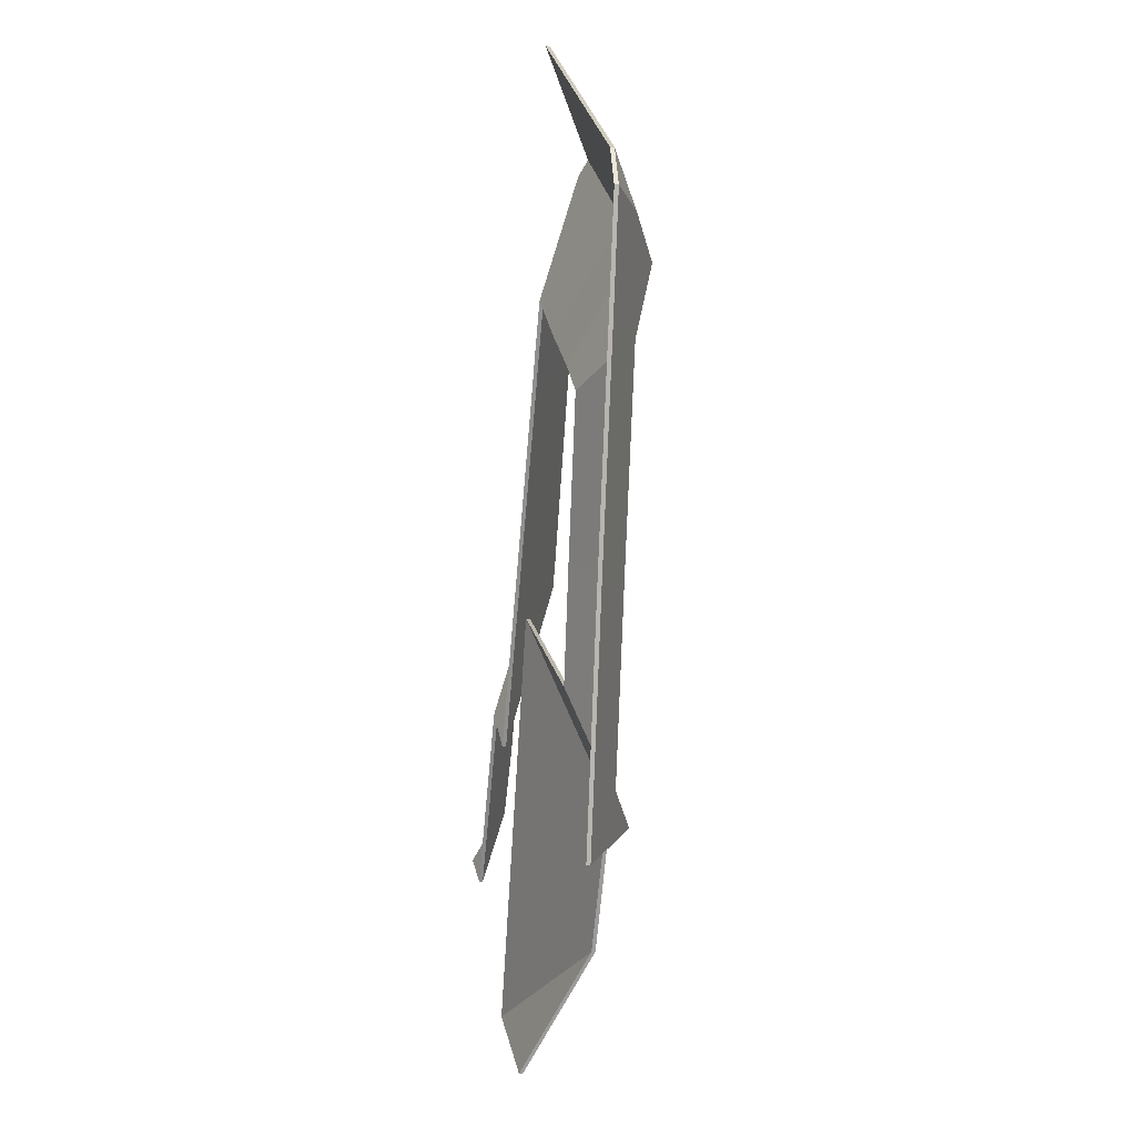
<metadata>
{"format":"obj","ext":"obj","renderer":"f3d","projection":"perspective","resolution":1024,"background":"white","views":[{"elev":-4.4,"azim":80.1,"up":"+Z"}]}
</metadata>
<code>
v -1.818 -0.05345 3.616
v -1.785 -0.06802 3.62
v -1.785 -0.07007 3.62
v -1.818 -0.0555 3.616
v -1.785 -0.06802 3.62
v -1.795 -0.06802 3.639
v -1.795 -0.07007 3.639
v -1.785 -0.07007 3.62
v -1.795 -0.06802 3.639
v -1.818 -0.05345 3.616
v -1.818 -0.0555 3.616
v -1.795 -0.07007 3.639
v -1.785 -0.06802 3.62
v -1.818 -0.05345 3.616
v -1.795 -0.06802 3.639
v -1.795 -0.07007 3.639
v -1.818 -0.0555 3.616
v -1.785 -0.07007 3.62
v -1.841 -0.04797 3.57
v -1.799 -0.06802 3.56
v -1.799 -0.07007 3.56
v -1.841 -0.05003 3.57
v -1.853 -0.03915 3.6
v -1.841 -0.04797 3.57
v -1.841 -0.05003 3.57
v -1.853 -0.04121 3.6
v -1.818 -0.05345 3.616
v -1.853 -0.03915 3.6
v -1.853 -0.04121 3.6
v -1.818 -0.0555 3.616
v -1.799 -0.06802 3.56
v -1.785 -0.06802 3.62
v -1.785 -0.07007 3.62
v -1.799 -0.07007 3.56
v -1.785 -0.06802 3.62
v -1.818 -0.05345 3.616
v -1.818 -0.0555 3.616
v -1.785 -0.07007 3.62
v -1.853 -0.03915 3.6
v -1.818 -0.05345 3.616
v -1.785 -0.06802 3.62
v -1.799 -0.06802 3.56
v -1.841 -0.04797 3.57
v -1.785 -0.07007 3.62
v -1.818 -0.0555 3.616
v -1.853 -0.04121 3.6
v -1.841 -0.05003 3.57
v -1.799 -0.07007 3.56
v -1.863 -0.05044 3.455
v -1.826 -0.06802 3.447
v -1.826 -0.07007 3.447
v -1.863 -0.0525 3.455
v -1.863 -0.05044 3.456
v -1.863 -0.05044 3.455
v -1.863 -0.0525 3.455
v -1.863 -0.05249 3.456
v -1.838 -0.05035 3.561
v -1.863 -0.05044 3.456
v -1.863 -0.05249 3.456
v -1.838 -0.0524 3.561
v -1.841 -0.04797 3.57
v -1.838 -0.05035 3.561
v -1.838 -0.0524 3.561
v -1.841 -0.05003 3.57
v -1.826 -0.06802 3.447
v -1.799 -0.06802 3.56
v -1.799 -0.07007 3.56
v -1.826 -0.07007 3.447
v -1.799 -0.06802 3.56
v -1.841 -0.04797 3.57
v -1.841 -0.05003 3.57
v -1.799 -0.07007 3.56
v -1.863 -0.05044 3.455
v -1.863 -0.05044 3.456
v -1.838 -0.05035 3.561
v -1.826 -0.06802 3.447
v -1.799 -0.06802 3.56
v -1.841 -0.04797 3.57
v -1.838 -0.0524 3.561
v -1.863 -0.05249 3.456
v -1.863 -0.0525 3.455
v -1.799 -0.07007 3.56
v -1.841 -0.05003 3.57
v -1.826 -0.07007 3.447
v -1.917 -0.03774 3.34
v -1.854 -0.06802 3.325
v -1.854 -0.07007 3.325
v -1.917 -0.0398 3.34
v -1.885 -0.05051 3.358
v -1.917 -0.03774 3.34
v -1.917 -0.0398 3.34
v -1.885 -0.05257 3.358
v -1.854 -0.06802 3.325
v -1.826 -0.06802 3.447
v -1.826 -0.07007 3.447
v -1.854 -0.07007 3.325
v -1.863 -0.05044 3.455
v -1.885 -0.05051 3.358
v -1.885 -0.05257 3.358
v -1.863 -0.0525 3.455
v -1.826 -0.06802 3.447
v -1.863 -0.05044 3.455
v -1.863 -0.0525 3.455
v -1.826 -0.07007 3.447
v -1.854 -0.06802 3.325
v -1.917 -0.03774 3.34
v -1.885 -0.05051 3.358
v -1.863 -0.05044 3.455
v -1.826 -0.06802 3.447
v -1.885 -0.05257 3.358
v -1.917 -0.0398 3.34
v -1.854 -0.07007 3.325
v -1.863 -0.0525 3.455
v -1.826 -0.07007 3.447
v -1.838 -0.05035 3.561
v -1.881 -0.06802 3.544
v -1.881 -0.07007 3.544
v -1.838 -0.0524 3.561
v -1.863 -0.05044 3.456
v -1.838 -0.05035 3.561
v -1.838 -0.0524 3.561
v -1.863 -0.05249 3.456
v -1.881 -0.06802 3.544
v -1.9 -0.06802 3.465
v -1.9 -0.07007 3.465
v -1.881 -0.07007 3.544
v -1.9 -0.06802 3.465
v -1.863 -0.05044 3.456
v -1.863 -0.05249 3.456
v -1.9 -0.07007 3.465
v -1.838 -0.05035 3.561
v -1.863 -0.05044 3.456
v -1.9 -0.06802 3.465
v -1.881 -0.06802 3.544
v -1.9 -0.07007 3.465
v -1.863 -0.05249 3.456
v -1.838 -0.0524 3.561
v -1.881 -0.07007 3.544
v -1.875 -0.03956 3.612
v -1.905 -0.06802 3.56
v -1.905 -0.07007 3.56
v -1.875 -0.04161 3.612
v -1.853 -0.03915 3.6
v -1.875 -0.03956 3.612
v -1.875 -0.04161 3.612
v -1.853 -0.04121 3.6
v -1.905 -0.06802 3.56
v -1.881 -0.06802 3.544
v -1.881 -0.07007 3.544
v -1.905 -0.07007 3.56
v -1.841 -0.04797 3.57
v -1.853 -0.03915 3.6
v -1.853 -0.04121 3.6
v -1.841 -0.05003 3.57
v -1.838 -0.05035 3.561
v -1.841 -0.04797 3.57
v -1.841 -0.05003 3.57
v -1.838 -0.0524 3.561
v -1.881 -0.06802 3.544
v -1.838 -0.05035 3.561
v -1.838 -0.0524 3.561
v -1.881 -0.07007 3.544
v -1.841 -0.04797 3.57
v -1.838 -0.05035 3.561
v -1.881 -0.06802 3.544
v -1.905 -0.06802 3.56
v -1.875 -0.03956 3.612
v -1.853 -0.03915 3.6
v -1.881 -0.07007 3.544
v -1.838 -0.0524 3.561
v -1.841 -0.05003 3.57
v -1.853 -0.04121 3.6
v -1.875 -0.04161 3.612
v -1.905 -0.07007 3.56
v -1.863 -0.05044 3.456
v -1.9 -0.06802 3.465
v -1.9 -0.07007 3.465
v -1.863 -0.05249 3.456
v -1.863 -0.05044 3.455
v -1.863 -0.05044 3.456
v -1.863 -0.05249 3.456
v -1.863 -0.0525 3.455
v -1.9 -0.06802 3.465
v -1.912 -0.06802 3.407
v -1.912 -0.07007 3.407
v -1.9 -0.07007 3.465
v -1.885 -0.05051 3.358
v -1.863 -0.05044 3.455
v -1.863 -0.0525 3.455
v -1.885 -0.05257 3.358
v -1.912 -0.06802 3.407
v -1.885 -0.05051 3.358
v -1.885 -0.05257 3.358
v -1.912 -0.07007 3.407
v -1.9 -0.06802 3.465
v -1.863 -0.05044 3.456
v -1.863 -0.05044 3.455
v -1.885 -0.05051 3.358
v -1.912 -0.06802 3.407
v -1.912 -0.07007 3.407
v -1.885 -0.05257 3.358
v -1.9 -0.07007 3.465
v -1.863 -0.0525 3.455
v -1.863 -0.05249 3.456
v -1.894 -0.03954 3.623
v -1.923 -0.06802 3.569
v -1.923 -0.07007 3.569
v -1.894 -0.0416 3.623
v -1.923 -0.06802 3.569
v -1.905 -0.06802 3.56
v -1.905 -0.07007 3.56
v -1.923 -0.07007 3.569
v -1.875 -0.03956 3.612
v -1.894 -0.03954 3.623
v -1.894 -0.0416 3.623
v -1.875 -0.04161 3.612
v -1.905 -0.06802 3.56
v -1.875 -0.03956 3.612
v -1.875 -0.04161 3.612
v -1.905 -0.07007 3.56
v -1.894 -0.03954 3.623
v -1.875 -0.03956 3.612
v -1.905 -0.06802 3.56
v -1.923 -0.06802 3.569
v -1.905 -0.07007 3.56
v -1.875 -0.04161 3.612
v -1.894 -0.0416 3.623
v -1.923 -0.07007 3.569
v -1.942 -0.06802 3.579
v -1.942 -0.06802 3.579
v -1.942 -0.07007 3.579
v -1.942 -0.07007 3.579
v -1.912 -0.03954 3.633
v -1.942 -0.06802 3.579
v -1.942 -0.07007 3.579
v -1.912 -0.04159 3.633
v -1.894 -0.03954 3.623
v -1.912 -0.03954 3.633
v -1.912 -0.04159 3.633
v -1.894 -0.0416 3.623
v -1.942 -0.06802 3.579
v -1.923 -0.06802 3.569
v -1.923 -0.07007 3.569
v -1.942 -0.07007 3.579
v -1.923 -0.06802 3.569
v -1.894 -0.03954 3.623
v -1.894 -0.0416 3.623
v -1.923 -0.07007 3.569
v -1.942 -0.06802 3.579
v -1.912 -0.03954 3.633
v -1.894 -0.03954 3.623
v -1.942 -0.06802 3.579
v -1.923 -0.06802 3.569
v -1.894 -0.0416 3.623
v -1.912 -0.04159 3.633
v -1.942 -0.07007 3.579
v -1.923 -0.07007 3.569
v -1.942 -0.07007 3.579
v -1.942 -0.06802 3.579
v -1.942 -0.06802 3.579
v -1.942 -0.07007 3.579
v -1.942 -0.07007 3.579
v -1.942 -0.06802 3.579
v -1.942 -0.06802 3.579
v -1.942 -0.07007 3.579
v -1.942 -0.07007 3.579
v -1.942 -0.06802 3.579
v -1.942 -0.06802 3.579
v -1.942 -0.07007 3.579
v -1.942 -0.07007 3.579
v -1.942 -0.06802 3.579
v -1.942 -0.06802 3.579
v -1.942 -0.06802 3.579
v -1.942 -0.07007 3.579
v -1.942 -0.07007 3.579
v -1.942 -0.07007 3.579
v -1.999 -0.04044 3.682
v -2.004 -0.04473 3.674
v -2.004 -0.04679 3.674
v -1.999 -0.0425 3.682
v -2.004 -0.04473 3.674
v -1.985 -0.06802 3.605
v -1.985 -0.07007 3.605
v -2.004 -0.04679 3.674
v -1.912 -0.03954 3.633
v -1.999 -0.04044 3.682
v -1.999 -0.0425 3.682
v -1.912 -0.04159 3.633
v -1.985 -0.06802 3.605
v -1.942 -0.06802 3.579
v -1.942 -0.07007 3.579
v -1.985 -0.07007 3.605
v -1.942 -0.06802 3.579
v -1.912 -0.03954 3.633
v -1.912 -0.04159 3.633
v -1.942 -0.07007 3.579
v -1.942 -0.06802 3.579
v -1.942 -0.06802 3.579
v -1.942 -0.07007 3.579
v -1.942 -0.07007 3.579
v -1.912 -0.03954 3.633
v -1.942 -0.06802 3.579
v -1.942 -0.06802 3.579
v -1.985 -0.06802 3.605
v -2.004 -0.04473 3.674
v -1.999 -0.04044 3.682
v -1.942 -0.07007 3.579
v -1.942 -0.07007 3.579
v -1.912 -0.04159 3.633
v -1.999 -0.0425 3.682
v -2.004 -0.04679 3.674
v -1.985 -0.07007 3.605
v -2.06 -0.04151 3.587
v -2.01 -0.06802 3.56
v -2.01 -0.07007 3.56
v -2.06 -0.04357 3.587
v -2.01 -0.06802 3.56
v -1.997 -0.06815 3.582
v -1.997 -0.0702 3.582
v -2.01 -0.07007 3.56
v -1.997 -0.06815 3.582
v -1.992 -0.06809 3.592
v -1.992 -0.07015 3.592
v -1.997 -0.0702 3.582
v -1.992 -0.06809 3.592
v -1.985 -0.06802 3.605
v -1.985 -0.07007 3.605
v -1.992 -0.07015 3.592
v -1.985 -0.06802 3.605
v -1.985 -0.06802 3.605
v -1.985 -0.07007 3.605
v -1.985 -0.07007 3.605
v -1.985 -0.06802 3.605
v -2.004 -0.04473 3.674
v -2.004 -0.04679 3.674
v -1.985 -0.07007 3.605
v -2.004 -0.04473 3.674
v -2.06 -0.04151 3.587
v -2.06 -0.04357 3.587
v -2.004 -0.04679 3.674
v -2.01 -0.06802 3.56
v -2.06 -0.04151 3.587
v -2.004 -0.04473 3.674
v -1.985 -0.06802 3.605
v -1.992 -0.06809 3.592
v -1.997 -0.06815 3.582
v -1.985 -0.07007 3.605
v -2.004 -0.04679 3.674
v -2.06 -0.04357 3.587
v -2.01 -0.07007 3.56
v -1.992 -0.07015 3.592
v -1.997 -0.0702 3.582
v -1.818 -0.05345 3.616
v -1.795 -0.06802 3.639
v -1.795 -0.07007 3.639
v -1.818 -0.0555 3.616
v -1.853 -0.03915 3.6
v -1.818 -0.05345 3.616
v -1.818 -0.0555 3.616
v -1.853 -0.04121 3.6
v -1.875 -0.03956 3.612
v -1.853 -0.03915 3.6
v -1.853 -0.04121 3.6
v -1.875 -0.04161 3.612
v -1.894 -0.03954 3.623
v -1.875 -0.03956 3.612
v -1.875 -0.04161 3.612
v -1.894 -0.0416 3.623
v -1.912 -0.03954 3.633
v -1.894 -0.03954 3.623
v -1.894 -0.0416 3.623
v -1.912 -0.04159 3.633
v -1.795 -0.06802 3.639
v -1.967 -0.06802 3.732
v -1.967 -0.07007 3.732
v -1.795 -0.07007 3.639
v -1.999 -0.04044 3.682
v -1.912 -0.03954 3.633
v -1.912 -0.04159 3.633
v -1.999 -0.0425 3.682
v -1.967 -0.06802 3.732
v -1.999 -0.04044 3.682
v -1.999 -0.0425 3.682
v -1.967 -0.07007 3.732
v -1.875 -0.03956 3.612
v -1.894 -0.03954 3.623
v -1.912 -0.03954 3.633
v -1.999 -0.04044 3.682
v -1.818 -0.05345 3.616
v -1.853 -0.03915 3.6
v -1.795 -0.06802 3.639
v -1.967 -0.06802 3.732
v -1.912 -0.04159 3.633
v -1.894 -0.0416 3.623
v -1.875 -0.04161 3.612
v -1.999 -0.0425 3.682
v -1.853 -0.04121 3.6
v -1.818 -0.0555 3.616
v -1.967 -0.07007 3.732
v -1.795 -0.07007 3.639
v -1.917 -0.03774 3.34
v -1.885 -0.05051 3.358
v -1.885 -0.05257 3.358
v -1.917 -0.0398 3.34
v -1.885 -0.05051 3.358
v -1.912 -0.06802 3.407
v -1.912 -0.07007 3.407
v -1.885 -0.05257 3.358
v -1.983 -0.03482 3.356
v -1.917 -0.03774 3.34
v -1.917 -0.0398 3.34
v -1.983 -0.03687 3.356
v -1.984 -0.033 3.352
v -1.983 -0.03482 3.356
v -1.983 -0.03687 3.356
v -1.984 -0.03506 3.352
v -1.912 -0.06802 3.407
v -2.028 -0.06802 3.446
v -2.028 -0.07007 3.446
v -1.912 -0.07007 3.407
v -2.028 -0.06802 3.446
v -1.984 -0.033 3.352
v -1.984 -0.03506 3.352
v -2.028 -0.07007 3.446
v -1.885 -0.05051 3.358
v -1.917 -0.03774 3.34
v -1.983 -0.03482 3.356
v -1.912 -0.06802 3.407
v -2.028 -0.06802 3.446
v -1.984 -0.033 3.352
v -1.983 -0.03687 3.356
v -1.917 -0.0398 3.34
v -1.885 -0.05257 3.358
v -2.028 -0.07007 3.446
v -1.984 -0.03506 3.352
v -1.912 -0.07007 3.407
v -2.135 -0.03786 3.469
v -2.111 -0.06802 3.38
v -2.111 -0.07007 3.38
v -2.135 -0.03992 3.469
v -2.125 -0.03809 3.486
v -2.135 -0.03786 3.469
v -2.135 -0.03992 3.469
v -2.125 -0.04014 3.486
v -2.077 -0.04058 3.56
v -2.125 -0.03809 3.486
v -2.125 -0.04014 3.486
v -2.078 -0.04263 3.56
v -2.06 -0.04151 3.587
v -2.077 -0.04058 3.56
v -2.078 -0.04263 3.56
v -2.06 -0.04357 3.587
v -2.111 -0.06802 3.38
v -2.01 -0.06802 3.56
v -2.01 -0.07007 3.56
v -2.111 -0.07007 3.38
v -2.01 -0.06802 3.56
v -2.06 -0.04151 3.587
v -2.06 -0.04357 3.587
v -2.01 -0.07007 3.56
v -2.077 -0.04058 3.56
v -2.06 -0.04151 3.587
v -2.01 -0.06802 3.56
v -2.111 -0.06802 3.38
v -2.135 -0.03786 3.469
v -2.125 -0.03809 3.486
v -2.01 -0.07007 3.56
v -2.06 -0.04357 3.587
v -2.125 -0.04014 3.486
v -2.135 -0.03992 3.469
v -2.111 -0.07007 3.38
v -2.112 -0.06802 3.233
v -2.049 -0.06802 3.21
v -2.049 -0.07007 3.21
v -2.112 -0.07007 3.233
v -2.049 -0.06802 3.21
v -2.02 -0.03511 3.274
v -2.02 -0.03716 3.274
v -2.049 -0.07007 3.21
v -2.02 -0.03511 3.274
v -2.112 -0.06802 3.233
v -2.112 -0.07007 3.233
v -2.02 -0.03716 3.274
v -2.049 -0.06802 3.21
v -2.112 -0.06802 3.233
v -2.02 -0.03511 3.274
v -2.02 -0.03716 3.274
v -2.112 -0.07007 3.233
v -2.049 -0.07007 3.21
v -1.984 -0.033 3.352
v -2.028 -0.06802 3.446
v -2.028 -0.07007 3.446
v -1.984 -0.03506 3.352
v -2.02 -0.03511 3.274
v -1.984 -0.033 3.352
v -1.984 -0.03506 3.352
v -2.02 -0.03716 3.274
v -2.028 -0.06802 3.446
v -2.112 -0.06802 3.233
v -2.112 -0.07007 3.233
v -2.028 -0.07007 3.446
v -2.112 -0.06802 3.233
v -2.02 -0.03511 3.274
v -2.02 -0.03716 3.274
v -2.112 -0.07007 3.233
v -1.984 -0.033 3.352
v -2.02 -0.03511 3.274
v -2.112 -0.06802 3.233
v -2.028 -0.06802 3.446
v -2.112 -0.07007 3.233
v -2.02 -0.03716 3.274
v -1.984 -0.03506 3.352
v -2.028 -0.07007 3.446
v -2.136 -0.03819 3.469
v -2.153 -0.05302 3.442
v -2.153 -0.05508 3.442
v -2.136 -0.04025 3.469
v -2.135 -0.03786 3.469
v -2.136 -0.03819 3.469
v -2.136 -0.04025 3.469
v -2.135 -0.03992 3.469
v -2.153 -0.05302 3.442
v -2.142 -0.06802 3.399
v -2.142 -0.07007 3.399
v -2.153 -0.05508 3.442
v -2.142 -0.06802 3.399
v -2.111 -0.06802 3.38
v -2.111 -0.07007 3.38
v -2.142 -0.07007 3.399
v -2.111 -0.06802 3.38
v -2.135 -0.03786 3.469
v -2.135 -0.03992 3.469
v -2.111 -0.07007 3.38
v -2.136 -0.03819 3.469
v -2.135 -0.03786 3.469
v -2.111 -0.06802 3.38
v -2.142 -0.06802 3.399
v -2.153 -0.05302 3.442
v -2.111 -0.07007 3.38
v -2.135 -0.03992 3.469
v -2.136 -0.04025 3.469
v -2.153 -0.05508 3.442
v -2.142 -0.07007 3.399
v -2.214 -0.05336 3.342
v -2.201 -0.06802 3.303
v -2.201 -0.07007 3.303
v -2.214 -0.05542 3.342
v -2.195 -0.0523 3.378
v -2.214 -0.05336 3.342
v -2.214 -0.05542 3.342
v -2.195 -0.05435 3.378
v -2.201 -0.06802 3.303
v -2.142 -0.06802 3.399
v -2.142 -0.07007 3.399
v -2.201 -0.07007 3.303
v -2.142 -0.06802 3.399
v -2.153 -0.05302 3.442
v -2.153 -0.05508 3.442
v -2.142 -0.07007 3.399
v -2.153 -0.05302 3.442
v -2.195 -0.0523 3.378
v -2.195 -0.05435 3.378
v -2.153 -0.05508 3.442
v -2.214 -0.05336 3.342
v -2.195 -0.0523 3.378
v -2.153 -0.05302 3.442
v -2.142 -0.06802 3.399
v -2.201 -0.06802 3.303
v -2.153 -0.05508 3.442
v -2.195 -0.05435 3.378
v -2.214 -0.05542 3.342
v -2.201 -0.07007 3.303
v -2.142 -0.07007 3.399
v -2.214 -0.05336 3.342
v -2.229 -0.06802 3.314
v -2.229 -0.07007 3.314
v -2.214 -0.05542 3.342
v -2.229 -0.06802 3.314
v -2.201 -0.06802 3.303
v -2.201 -0.07007 3.303
v -2.229 -0.07007 3.314
v -2.201 -0.06802 3.303
v -2.214 -0.05336 3.342
v -2.214 -0.05542 3.342
v -2.201 -0.07007 3.303
v -2.229 -0.06802 3.314
v -2.214 -0.05336 3.342
v -2.201 -0.06802 3.303
v -2.201 -0.07007 3.303
v -2.214 -0.05542 3.342
v -2.229 -0.07007 3.314
v -2.135 -0.03786 3.469
v -2.125 -0.03809 3.486
v -2.125 -0.04014 3.486
v -2.135 -0.03992 3.469
v -2.125 -0.03809 3.486
v -2.136 -0.03819 3.469
v -2.136 -0.04025 3.469
v -2.125 -0.04014 3.486
v -2.136 -0.03819 3.469
v -2.135 -0.03786 3.469
v -2.135 -0.03992 3.469
v -2.136 -0.04025 3.469
v -2.125 -0.03809 3.486
v -2.135 -0.03786 3.469
v -2.136 -0.03819 3.469
v -2.136 -0.04025 3.469
v -2.135 -0.03992 3.469
v -2.125 -0.04014 3.486
f 1 2 3
f 1 3 4
f 5 6 7
f 5 7 8
f 9 10 11
f 9 11 12
f 13 14 15
f 16 17 18
f 19 20 21
f 19 21 22
f 23 24 25
f 23 25 26
f 27 28 29
f 27 29 30
f 31 32 33
f 31 33 34
f 35 36 37
f 35 37 38
f 39 40 41
f 39 41 42
f 39 42 43
f 44 45 46
f 44 46 47
f 44 47 48
f 49 50 51
f 49 51 52
f 53 54 55
f 53 55 56
f 57 58 59
f 57 59 60
f 61 62 63
f 61 63 64
f 65 66 67
f 65 67 68
f 69 70 71
f 69 71 72
f 73 74 75
f 76 73 77
f 77 73 75
f 77 75 78
f 79 80 81
f 82 83 79
f 82 79 81
f 82 81 84
f 85 86 87
f 85 87 88
f 89 90 91
f 89 91 92
f 93 94 95
f 93 95 96
f 97 98 99
f 97 99 100
f 101 102 103
f 101 103 104
f 105 106 107
f 105 107 108
f 109 105 108
f 110 111 112
f 113 110 112
f 114 113 112
f 115 116 117
f 115 117 118
f 119 120 121
f 119 121 122
f 123 124 125
f 123 125 126
f 127 128 129
f 127 129 130
f 131 132 133
f 131 133 134
f 135 136 137
f 135 137 138
f 139 140 141
f 139 141 142
f 143 144 145
f 143 145 146
f 147 148 149
f 147 149 150
f 151 152 153
f 151 153 154
f 155 156 157
f 155 157 158
f 159 160 161
f 159 161 162
f 163 164 165
f 163 165 166
f 163 166 167
f 163 167 168
f 169 170 171
f 169 171 172
f 169 172 173
f 169 173 174
f 175 176 177
f 175 177 178
f 179 180 181
f 179 181 182
f 183 184 185
f 183 185 186
f 187 188 189
f 187 189 190
f 191 192 193
f 191 193 194
f 195 196 197
f 195 197 198
f 195 198 199
f 200 201 202
f 202 201 203
f 202 203 204
f 205 206 207
f 205 207 208
f 209 210 211
f 209 211 212
f 213 214 215
f 213 215 216
f 217 218 219
f 217 219 220
f 221 222 223
f 221 223 224
f 225 226 227
f 225 227 228
f 229 230 231
f 229 231 232
f 233 234 235
f 233 235 236
f 237 238 239
f 237 239 240
f 241 242 243
f 241 243 244
f 245 246 247
f 245 247 248
f 249 250 251
f 252 249 253
f 253 249 251
f 254 255 256
f 257 254 256
f 257 256 258
f 259 260 261
f 259 261 262
f 263 264 265
f 263 265 266
f 267 268 269
f 267 269 270
f 271 272 273
f 274 275 276
f 277 278 279
f 277 279 280
f 281 282 283
f 281 283 284
f 285 286 287
f 285 287 288
f 289 290 291
f 289 291 292
f 293 294 295
f 293 295 296
f 297 298 299
f 297 299 300
f 301 302 303
f 301 303 304
f 301 304 305
f 301 305 306
f 307 308 309
f 307 309 310
f 307 310 311
f 307 311 312
f 313 314 315
f 313 315 316
f 317 318 319
f 317 319 320
f 321 322 323
f 321 323 324
f 325 326 327
f 325 327 328
f 329 330 331
f 329 331 332
f 333 334 335
f 333 335 336
f 337 338 339
f 337 339 340
f 341 342 343
f 341 343 344
f 341 344 345
f 346 341 345
f 347 348 349
f 347 349 350
f 351 347 350
f 352 351 350
f 353 354 355
f 353 355 356
f 357 358 359
f 357 359 360
f 361 362 363
f 361 363 364
f 365 366 367
f 365 367 368
f 369 370 371
f 369 371 372
f 373 374 375
f 373 375 376
f 377 378 379
f 377 379 380
f 381 382 383
f 381 383 384
f 385 386 387
f 385 387 388
f 389 390 385
f 389 385 388
f 391 389 392
f 392 389 388
f 393 394 395
f 396 393 395
f 395 397 398
f 396 395 398
f 399 396 398
f 399 398 400
f 401 402 403
f 401 403 404
f 405 406 407
f 405 407 408
f 409 410 411
f 409 411 412
f 413 414 415
f 413 415 416
f 417 418 419
f 417 419 420
f 421 422 423
f 421 423 424
f 425 426 427
f 428 425 429
f 429 425 427
f 429 427 430
f 431 432 433
f 434 435 431
f 434 431 433
f 434 433 436
f 437 438 439
f 437 439 440
f 441 442 443
f 441 443 444
f 445 446 447
f 445 447 448
f 449 450 451
f 449 451 452
f 453 454 455
f 453 455 456
f 457 458 459
f 457 459 460
f 461 462 463
f 461 463 464
f 461 464 465
f 461 465 466
f 467 468 469
f 467 469 470
f 467 470 471
f 472 473 474
f 472 474 475
f 476 477 478
f 476 478 479
f 480 481 482
f 480 482 483
f 484 485 486
f 487 488 489
f 490 491 492
f 490 492 493
f 494 495 496
f 494 496 497
f 498 499 500
f 498 500 501
f 502 503 504
f 502 504 505
f 506 507 508
f 506 508 509
f 510 511 512
f 510 512 513
f 514 515 516
f 514 516 517
f 518 519 520
f 518 520 521
f 522 523 524
f 522 524 525
f 526 527 528
f 526 528 529
f 530 531 532
f 530 532 533
f 534 535 536
f 534 536 537
f 534 537 538
f 539 540 541
f 539 541 542
f 539 542 543
f 544 545 546
f 544 546 547
f 548 549 550
f 548 550 551
f 552 553 554
f 552 554 555
f 556 557 558
f 556 558 559
f 560 561 562
f 560 562 563
f 564 565 566
f 564 566 567
f 564 567 568
f 569 570 571
f 569 571 572
f 569 572 573
f 574 575 576
f 574 576 577
f 578 579 580
f 578 580 581
f 582 583 584
f 582 584 585
f 586 587 588
f 589 590 591
f 592 593 594
f 592 594 595
f 596 597 598
f 596 598 599
f 600 601 602
f 600 602 603
f 604 605 606
f 607 608 609

</code>
